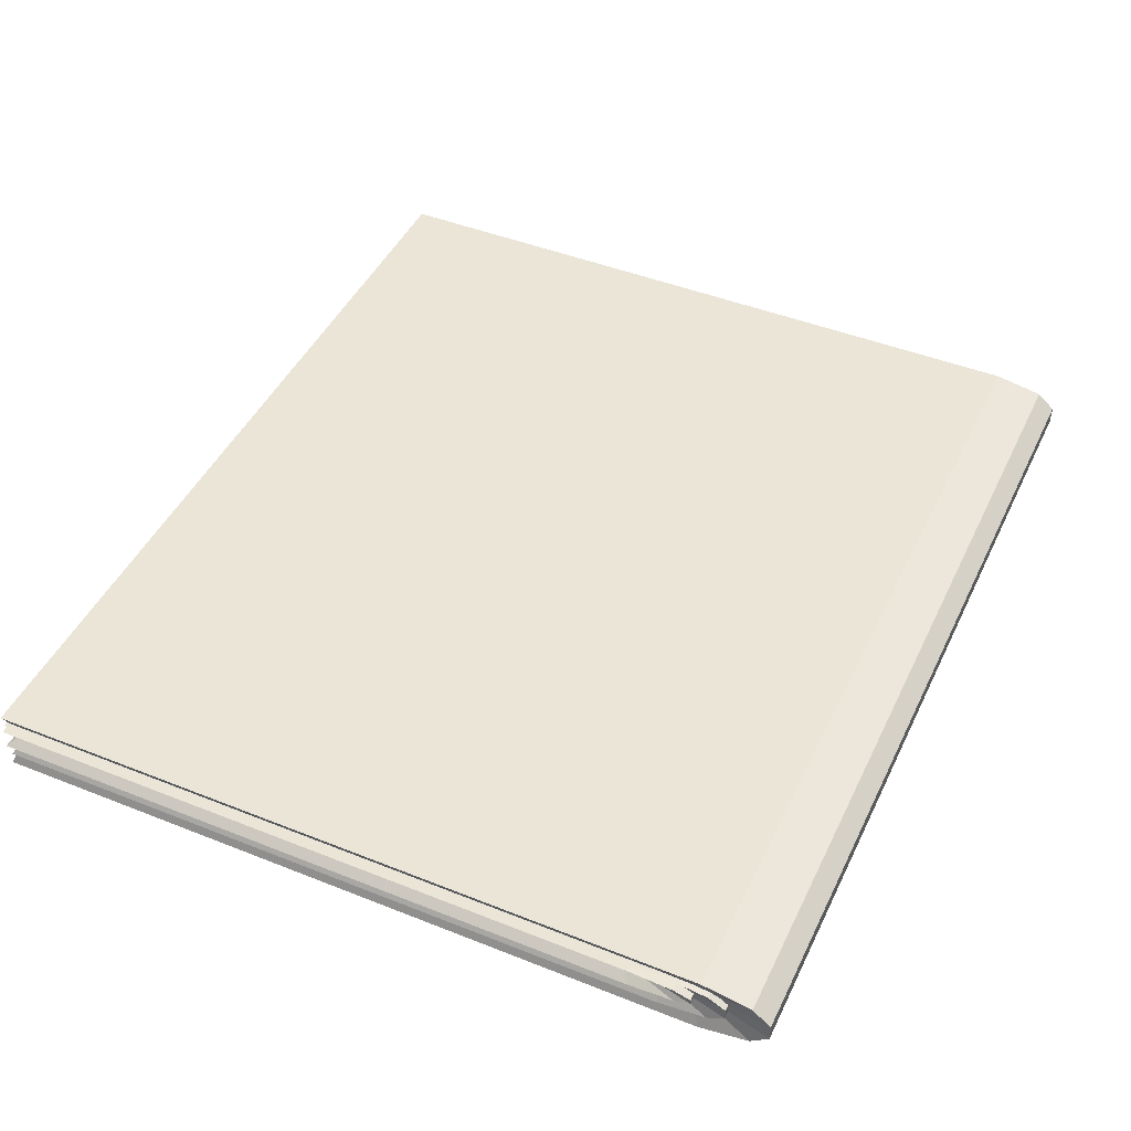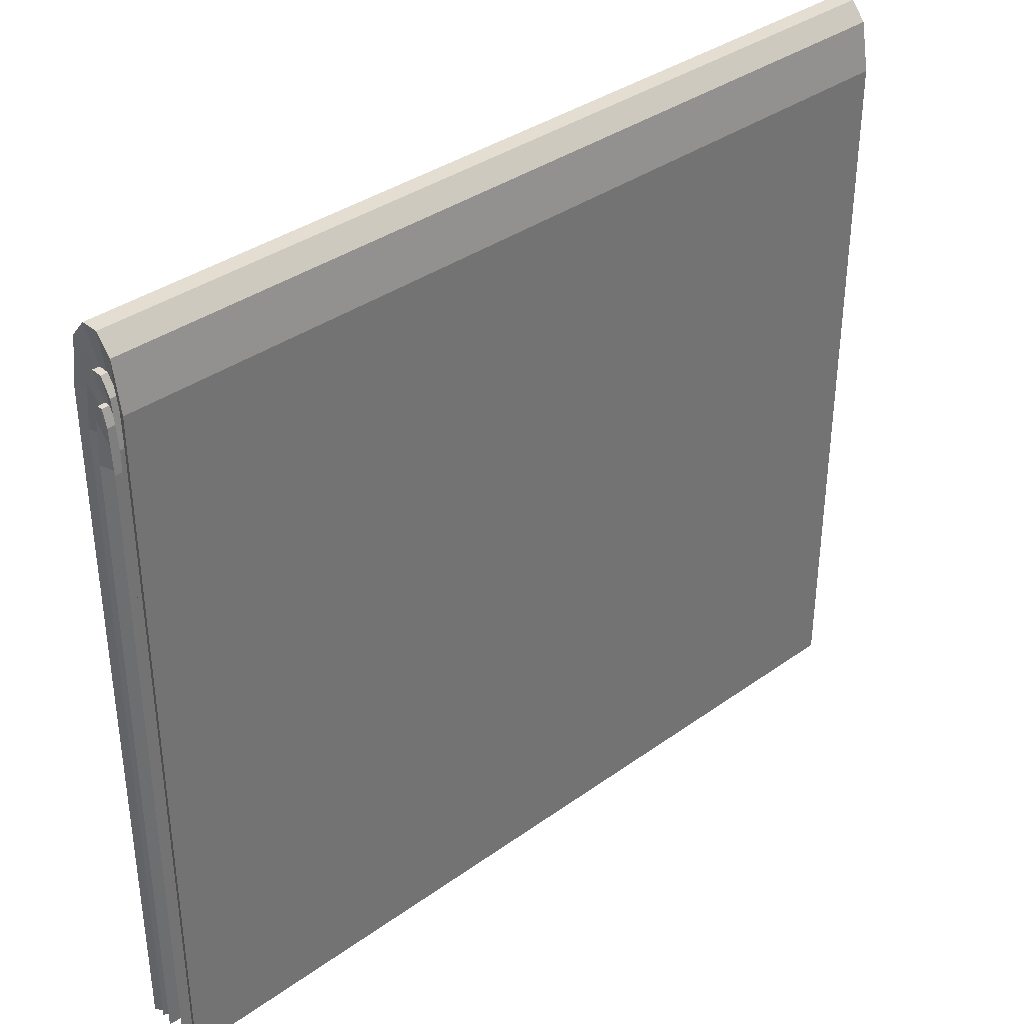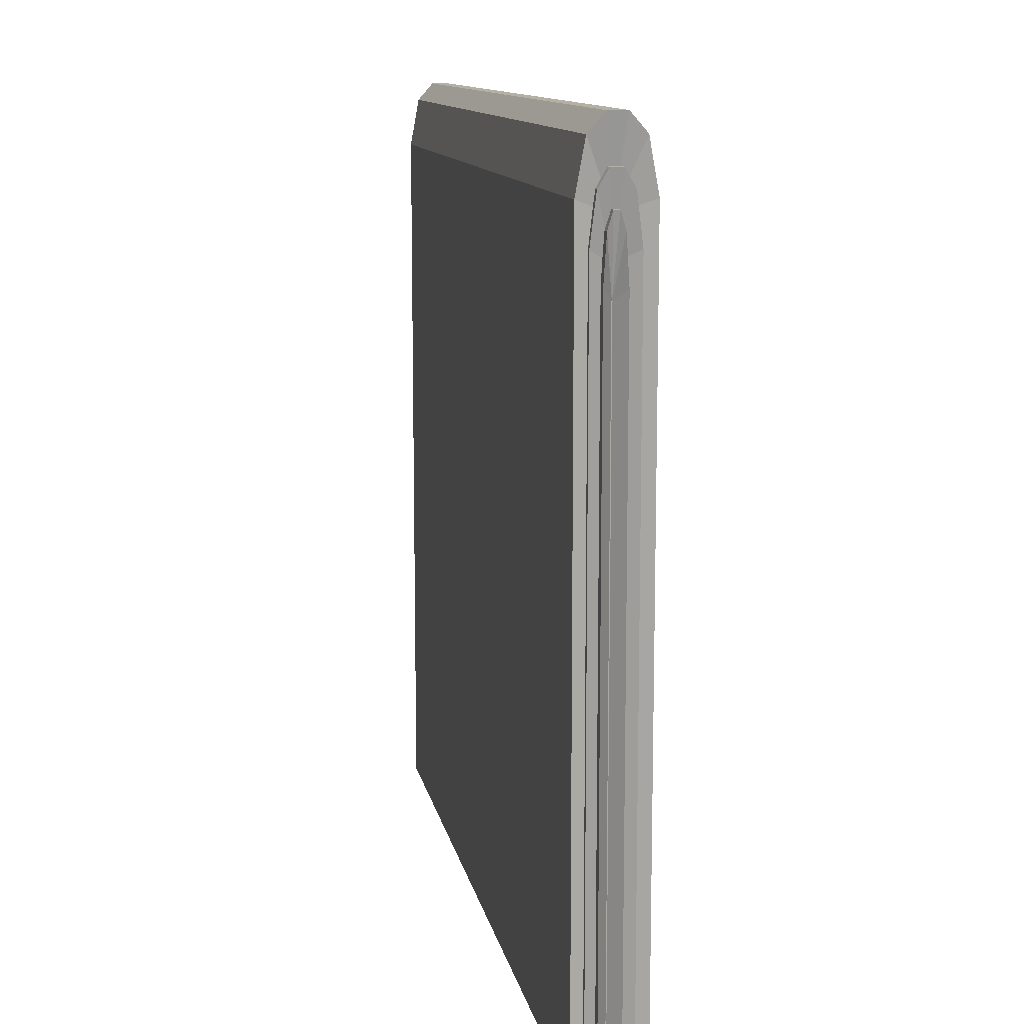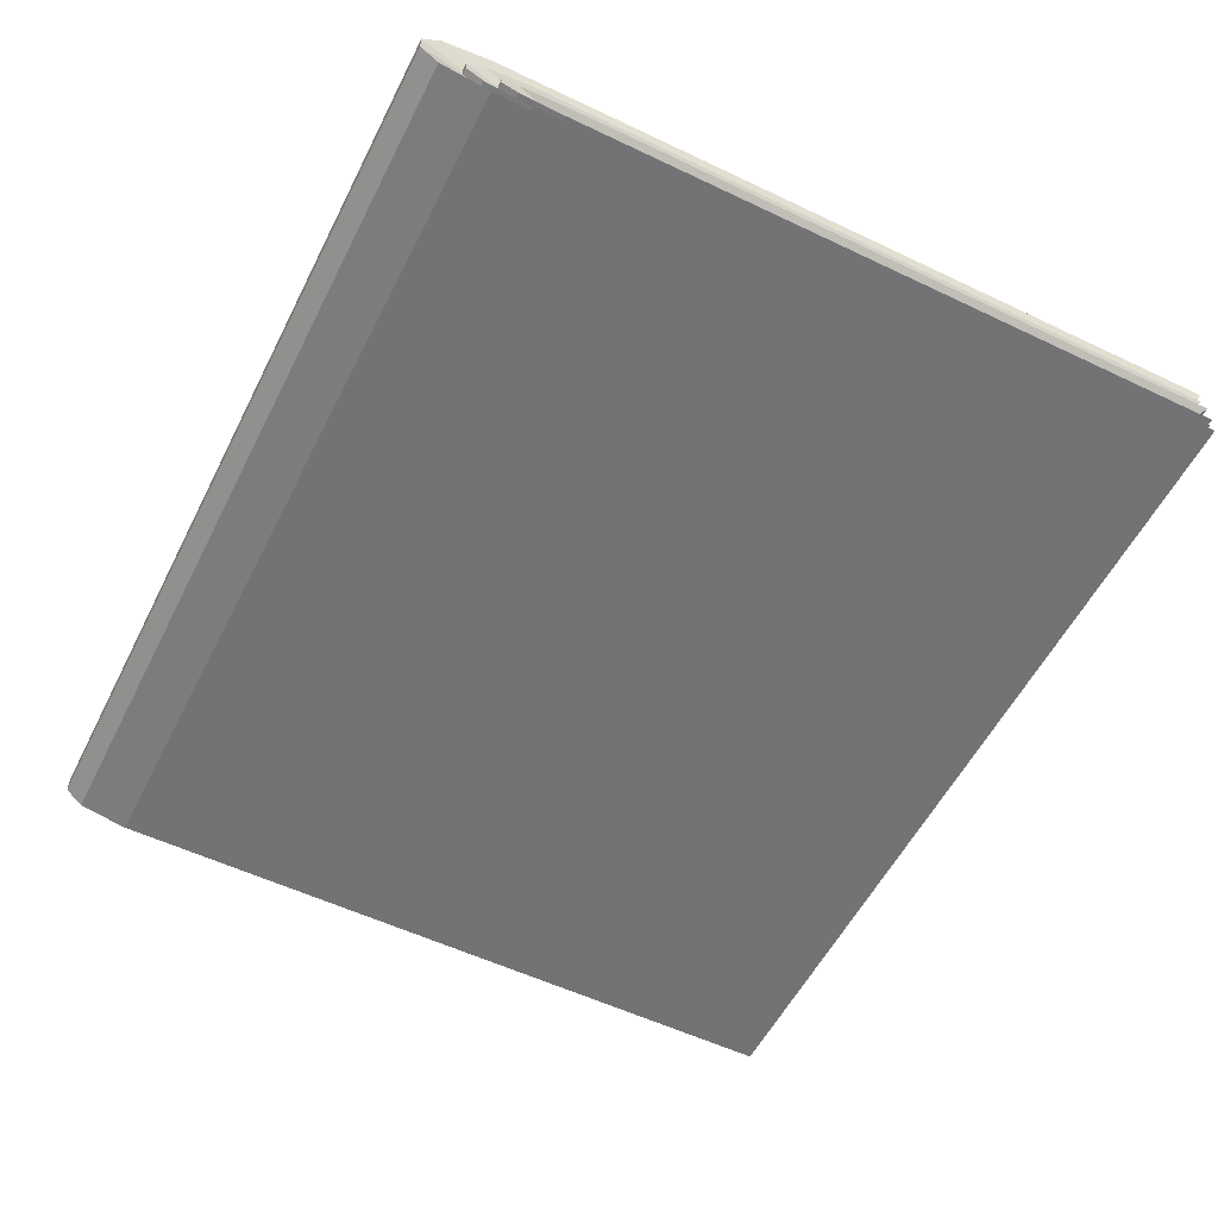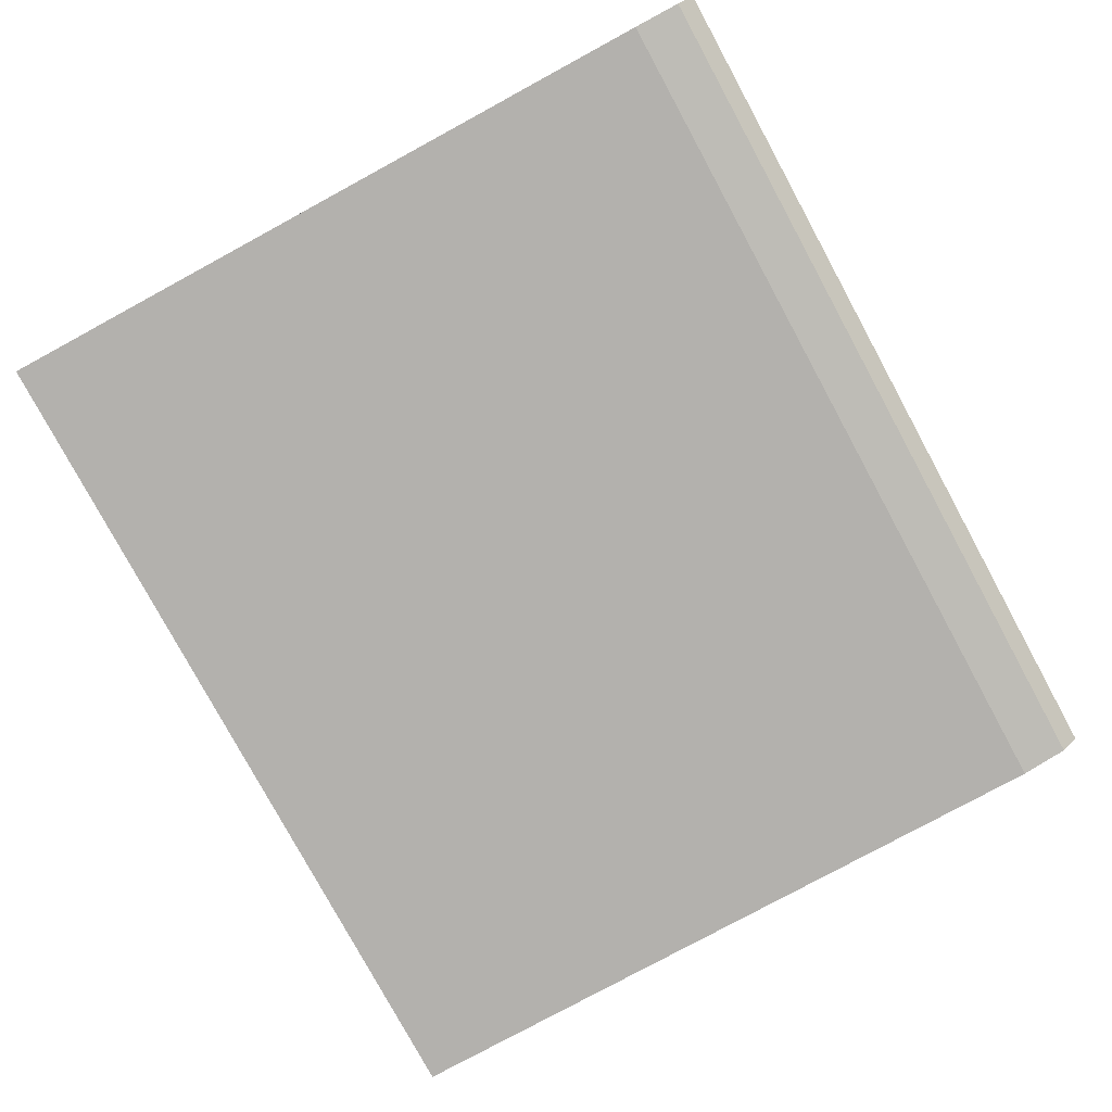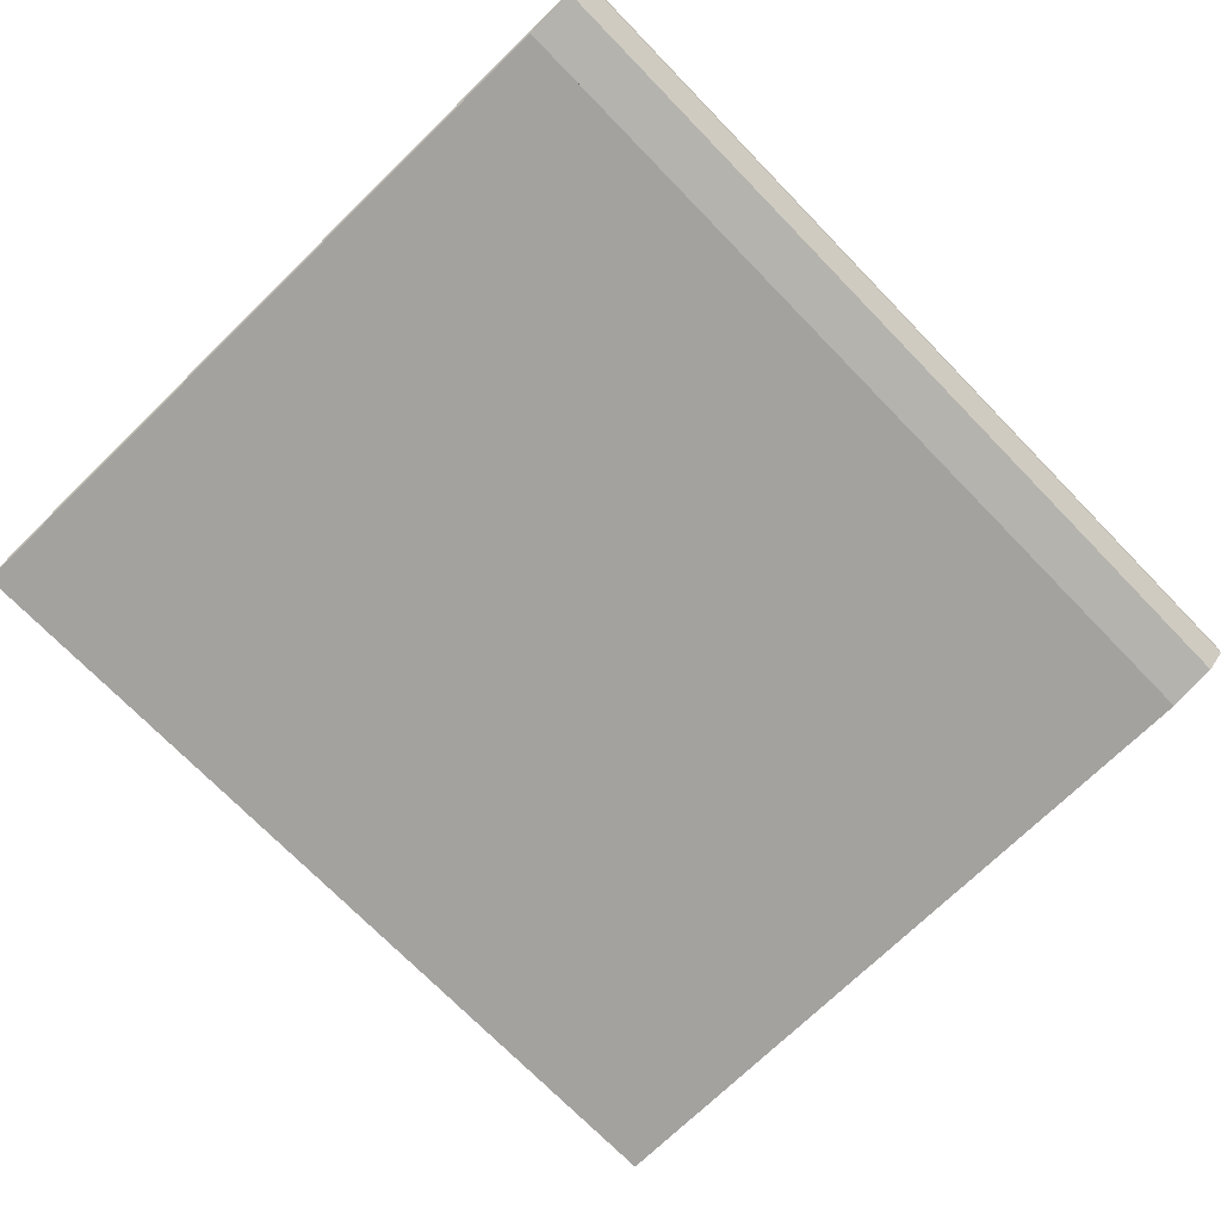
<metadata>
{"format":"obj","ext":"obj","renderer":"f3d","projection":"perspective","resolution":1024,"background":"white","views":[{"elev":45.6,"azim":-65.4,"up":"+Y"},{"elev":36.3,"azim":137.0,"up":"+Z"},{"elev":11.5,"azim":79.6,"up":"+Z"},{"elev":-55.7,"azim":63.4,"up":"+Y"},{"elev":-79.3,"azim":-61.5,"up":"+Y"},{"elev":-72.4,"azim":-45.8,"up":"+Y"}]}
</metadata>
<code>
o Newspaper
v 13.4 0.7381 13.55
v 13.4 0.2694 14.09
v 13.4 -0.2718 14.09
v 13.4 -0.7405 13.55
v 13.4 -1.011 12.07
v -13.4 0.7381 13.55
v -13.4 0.2694 14.09
v -13.4 -0.2718 14.09
v -13.4 -0.7405 13.55
v -13.4 -1.011 12.07
v 12.94 -0.001212 11.7
v -12.94 -0.001212 11.7
v 13.4 -1.006 -9.912
v -13.4 -1.006 -9.912
v 13.4 1.006 -9.912
v 13.4 1.006 12.08
v -13.4 1.006 12.08
v -13.4 1.006 -9.912
v 12.94 -2.1e-05 -9.532
v -12.94 -2.1e-05 -9.533
v 13.37 0.4716 12.3
v 13.37 0.1721 12.81
v 13.37 -0.1737 12.81
v 13.37 -0.4732 12.3
v 13.37 -0.6461 10.9
v -13.37 0.4716 12.3
v -13.37 0.1721 12.81
v -13.37 -0.1737 12.81
v -13.37 -0.4732 12.3
v -13.37 -0.6461 10.9
v 12.9 -0.000774 10.54
v -12.9 -0.000774 10.54
v 13.37 -0.6429 -9.879
v -13.37 -0.6429 -9.879
v 13.37 0.6429 -9.879
v 13.37 0.6429 10.91
v -13.37 0.6429 10.91
v -13.37 0.6429 -9.879
v 12.9 -1.4e-05 -9.52
v -12.9 -1.4e-05 -9.52
v 13.39 0.2308 11.34
v 13.39 0.08424 11.83
v 13.39 -0.08501 11.83
v 13.39 -0.2316 11.34
v 13.39 -0.3162 9.994
v -13.39 0.2308 11.34
v -13.39 0.08424 11.83
v -13.39 -0.08501 11.83
v -13.39 -0.2316 11.34
v -13.39 -0.3162 9.994
v 12.93 -0.000379 9.65
v -12.93 -0.000379 9.65
v 13.39 -0.3146 -10
v -13.39 -0.3146 -10
v 13.39 0.3146 -10
v 13.39 0.3146 10
v -13.39 0.3146 10
v -13.39 0.3146 -10
v 12.93 -7e-06 -9.655
v -12.93 -7e-06 -9.655
f 11 1 2
f 12 7 6
f 11 2 3
f 12 8 7
f 11 3 4
f 12 9 8
f 11 4 5
f 12 10 9
f 16 1 11
f 12 6 17
f 1 6 7 2
f 2 7 8 3
f 3 8 9 4
f 4 9 10 5
f 6 1 16 17
f 13 5 10 14
f 15 18 17 16
f 13 19 11 5
f 5 11 12 10
f 10 12 20 14
f 15 19 20 18
f 19 13 14 20
f 12 17 18 20
f 11 16 17 12
f 19 15 16 11
f 31 21 22
f 32 27 26
f 31 22 23
f 32 28 27
f 31 23 24
f 32 29 28
f 31 24 25
f 32 30 29
f 36 21 31
f 32 26 37
f 21 26 27 22
f 22 27 28 23
f 23 28 29 24
f 24 29 30 25
f 26 21 36 37
f 33 25 30 34
f 35 38 37 36
f 33 39 31 25
f 25 31 32 30
f 30 32 40 34
f 35 39 40 38
f 39 33 34 40
f 32 37 38 40
f 31 36 37 32
f 39 35 36 31
f 51 41 42
f 52 47 46
f 51 42 43
f 52 48 47
f 51 43 44
f 52 49 48
f 51 44 45
f 52 50 49
f 56 41 51
f 52 46 57
f 41 46 47 42
f 42 47 48 43
f 43 48 49 44
f 44 49 50 45
f 46 41 56 57
f 53 45 50 54
f 55 58 57 56
f 53 59 51 45
f 45 51 52 50
f 50 52 60 54
f 55 59 60 58
f 59 53 54 60
f 52 57 58 60
f 51 56 57 52
f 59 55 56 51

</code>
